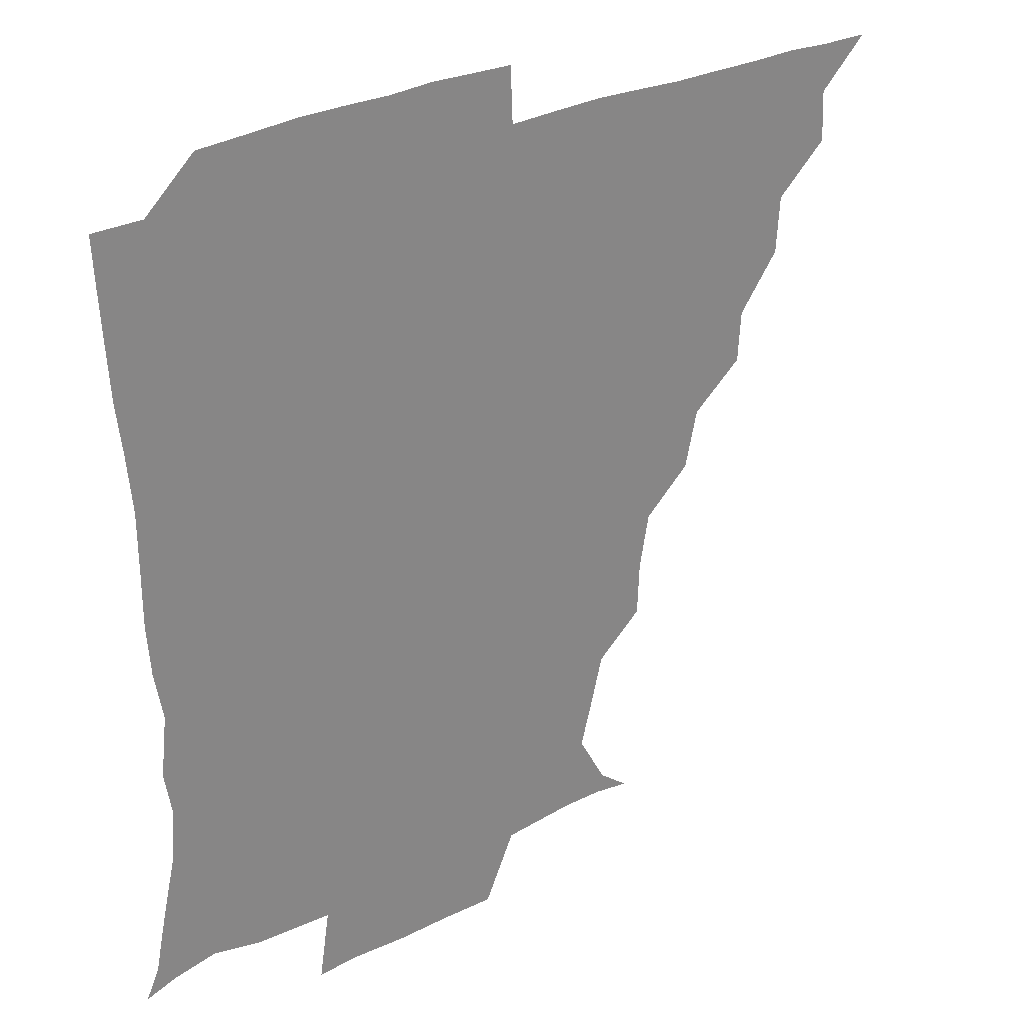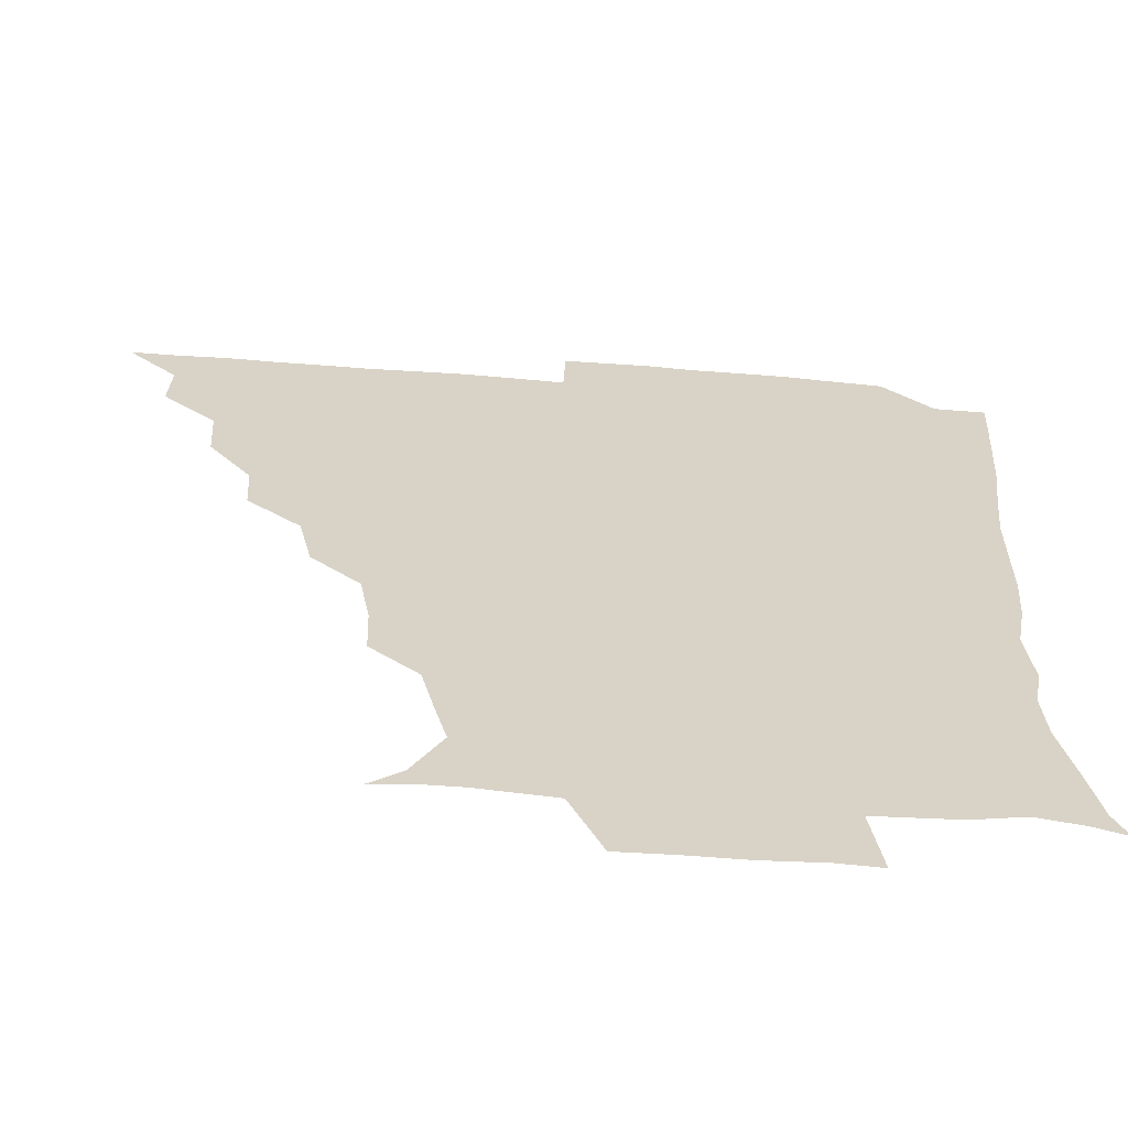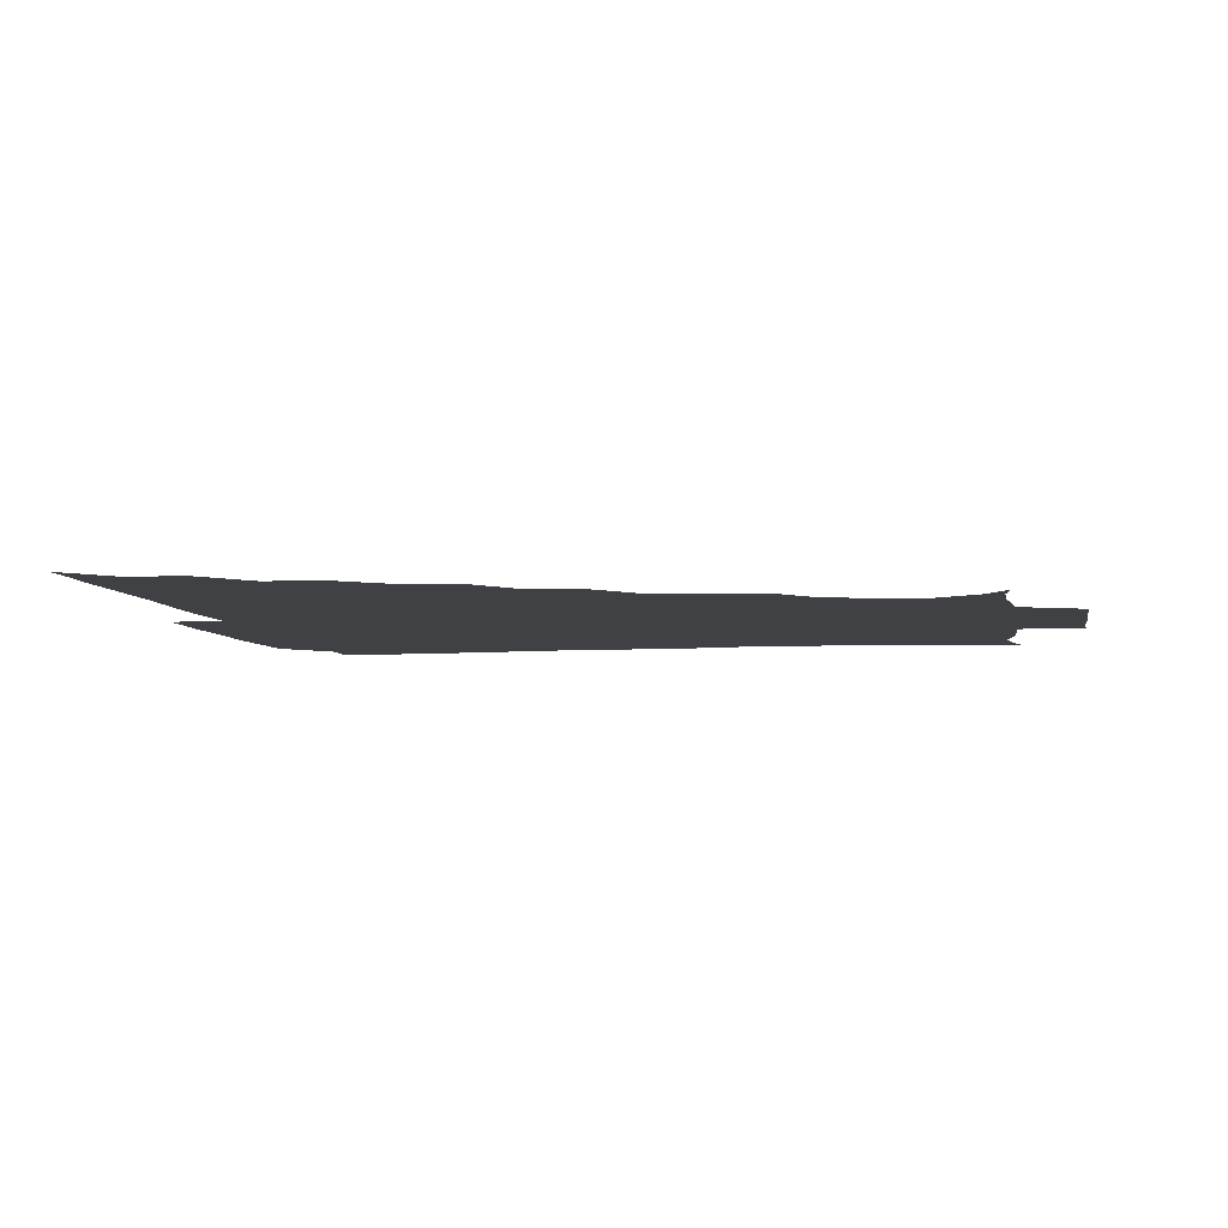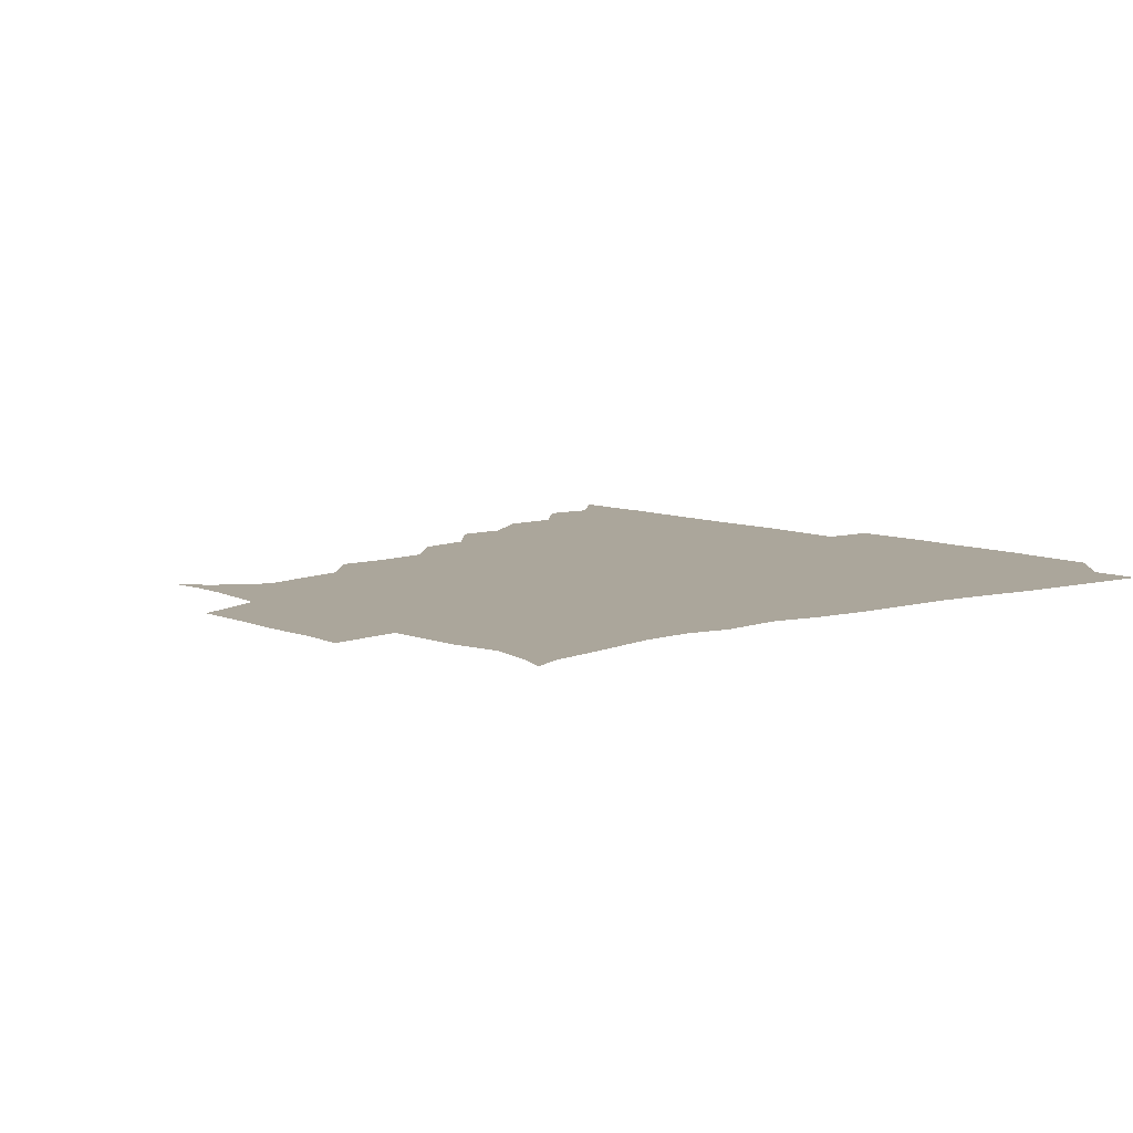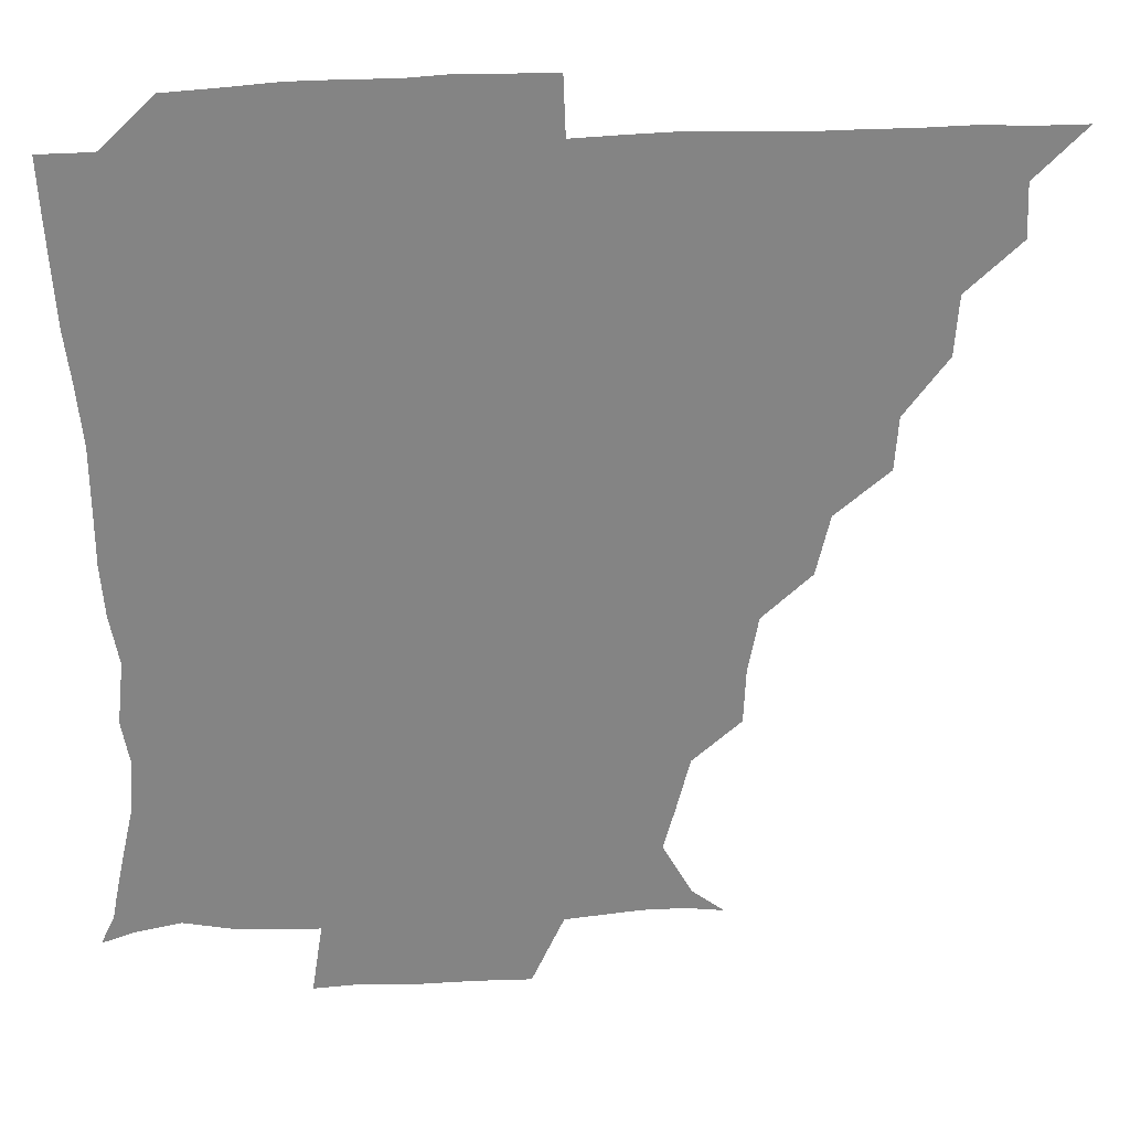
<metadata>
{"format":"obj","ext":"obj","renderer":"f3d","projection":"perspective","resolution":1024,"background":"white","views":[{"elev":28.4,"azim":142.8,"up":"+Y"},{"elev":-62.4,"azim":-4.4,"up":"+Y"},{"elev":-5.6,"azim":-79.7,"up":"+Z"},{"elev":7.9,"azim":50.7,"up":"+Z"},{"elev":28.9,"azim":175.4,"up":"+Y"}]}
</metadata>
<code>
v 436.1 390.9 0
v 450.8 359.6 0
v 451.5 375.7 0
v 451.2 390.9 0
v 468.3 326.6 0
v 467.1 344.5 0
v 466.9 361 0
v 466.3 375.8 0
v 466.2 391.6 0
v 482.4 293.1 0
v 481.4 309 0
v 483.4 331.4 0
v 482.4 346.6 0
v 481.6 361.2 0
v 481.1 376.2 0
v 481.1 391.2 0
v 502.7 261.5 0
v 498.6 279.5 0
v 497.8 299.4 0
v 498.8 318.4 0
v 497.5 332.1 0
v 496.9 346.7 0
v 496.6 361.3 0
v 496.5 375.9 0
v 496 391.2 0
v 521.3 214.2 0
v 520.7 230.8 0
v 517.5 247.9 0
v 514.9 268.4 0
v 513.5 286.8 0
v 512.7 302 0
v 512.8 318.5 0
v 512.1 332.2 0
v 511.6 346.6 0
v 511.3 361.2 0
v 511.2 376 0
v 511.1 391.1 0
v 524.8 148.1 0
v 534.5 155.5 0
v 543.6 171.8 0
v 540.1 184.4 0
v 535.9 201.4 0
v 532.6 221.5 0
v 531.2 239.2 0
v 529.5 252.8 0
v 528.6 273.5 0
v 527.7 287.4 0
v 527.2 302.4 0
v 527.1 317.8 0
v 526.8 332 0
v 526.2 346.3 0
v 526.2 361.1 0
v 526.2 376 0
v 526 391.6 0
v 536.2 149.6 0
v 547.6 162 0
v 550.7 175.6 0
v 548.6 192 0
v 547.2 211.9 0
v 545.7 227.2 0
v 543.3 239.9 0
v 543.9 257.8 0
v 542.4 272.8 0
v 542.2 288.3 0
v 542.2 303.4 0
v 542 317.8 0
v 541.9 331.7 0
v 541.9 346.3 0
v 541 361.1 0
v 541.5 375.7 0
v 540.8 392.1 0
v 549.4 149.6 0
v 561.9 165.7 0
v 561.8 180.5 0
v 559.7 197.8 0
v 560.9 214.8 0
v 558.8 228.5 0
v 558 243.1 0
v 558.2 259.6 0
v 557.3 274.3 0
v 557.1 288.4 0
v 556.8 302.5 0
v 556.2 316.5 0
v 557.7 332.9 0
v 557 346.4 0
v 557.3 360.6 0
v 556.5 375.9 0
v 556.2 391.6 0
v 572.5 147.6 0
v 574.5 169.6 0
v 574.5 185.1 0
v 572.6 198.4 0
v 575.6 214.9 0
v 571.8 230.6 0
v 573.4 243 0
v 572.1 261.5 0
v 571.8 273.1 0
v 571.5 288.3 0
v 572.2 303.8 0
v 571.5 317.3 0
v 571.7 331.8 0
v 571.6 346.2 0
v 571.7 360.7 0
v 571.9 374.9 0
v 572 390.9 0
v 572.7 408.3 0
v 582.2 126.1 0
v 586.9 151.8 0
v 589.1 169.1 0
v 587.2 185.2 0
v 588.4 189 0
v 586.2 216.6 0
v 585.9 227.7 0
v 586.5 246.1 0
v 586.6 260.1 0
v 586.7 274.8 0
v 586.6 288.8 0
v 586.8 303.9 0
v 586.9 318.3 0
v 586.5 331.6 0
v 586.8 346.3 0
v 586.6 360.7 0
v 586.4 375.6 0
v 586.3 391.6 0
v 585.3 408.5 0
v 599.1 126.5 0
v 600.3 151.7 0
v 603.1 170.2 0
v 601.3 184.8 0
v 602.2 201.3 0
v 600.3 217.5 0
v 602.7 229.5 0
v 600.5 245.5 0
v 601.2 260.1 0
v 601.4 273.9 0
v 601.4 287.3 0
v 601.3 303 0
v 601.4 317.3 0
v 601.7 332.1 0
v 601.6 346.3 0
v 601.7 360.6 0
v 601.3 375.8 0
v 601 391.1 0
v 599 408.8 0
v 616.7 126.4 0
v 614.4 151.9 0
v 615.9 170.5 0
v 617.1 187.4 0
v 615.9 201.5 0
v 615.5 215.5 0
v 615.2 231.6 0
v 616.1 244.7 0
v 615.4 260.1 0
v 616 274.2 0
v 616.2 289 0
v 616.4 303.3 0
v 616.5 318.3 0
v 616.5 332.3 0
v 616.6 346.3 0
v 616.6 360.9 0
v 616.4 375.6 0
v 616.3 390.1 0
v 613.7 408 0
v 634.4 127.3 0
v 630.2 149.1 0
v 628.8 169.8 0
v 631 187 0
v 628.6 202 0
v 629.9 218.1 0
v 630 229.9 0
v 629.9 246 0
v 629.9 260.2 0
v 630.5 275.2 0
v 631 288.5 0
v 631.2 303.5 0
v 631.1 318.2 0
v 631.2 331.9 0
v 632.1 346.8 0
v 632.3 360.9 0
v 631.6 375.5 0
v 631.2 390 0
v 628.3 408.1 0
v 647.5 126.6 0
v 644.2 148.5 0
v 642.5 168.6 0
v 643.4 188.7 0
v 643.6 202.2 0
v 643.9 216.1 0
v 644 230.1 0
v 643.9 244.8 0
v 644.4 258.7 0
v 645 273.8 0
v 645.2 288.8 0
v 645.1 305.3 0
v 645.9 318.1 0
v 645.9 331.3 0
v 646.7 347.6 0
v 646.9 361.2 0
v 646.8 375.2 0
v 646.8 388.9 0
v 642.8 407.9 0
v 668.8 149.6 0
v 659.2 168.5 0
v 656.7 186.1 0
v 656.3 201.2 0
v 656.6 216.7 0
v 657.4 230.2 0
v 657.8 244.3 0
v 658.8 257.2 0
v 658.3 274.2 0
v 658.8 290.1 0
v 659.4 303.9 0
v 660.2 318.8 0
v 660.7 332.7 0
v 661.1 347.3 0
v 661.4 361.4 0
v 661.5 375.5 0
v 661.2 389.7 0
v 658.3 406.8 0
v 684.7 152.9 0
v 675.8 167.3 0
v 670.4 184.6 0
v 670.2 197.6 0
v 668.8 214.1 0
v 669.8 228.3 0
v 670.6 242.8 0
v 671.5 257.2 0
v 671.8 273.1 0
v 672 288.7 0
v 673.2 302.4 0
v 673.6 319.2 0
v 674.8 332.4 0
v 675.4 347.7 0
v 675.9 361.6 0
v 676.4 375.7 0
v 675.6 390.6 0
v 674.2 405.8 0
v 698.6 150.3 0
v 690.6 164.1 0
v 684.9 180.6 0
v 683.1 194.3 0
v 680.9 209.8 0
v 681.7 223.3 0
v 683.6 236.7 0
v 683.4 252.8 0
v 683.9 270.2 0
v 685.2 284.7 0
v 685.8 300.2 0
v 686.2 317 0
v 688.7 330.5 0
v 689 347.3 0
v 690.4 361.2 0
v 690.9 375.9 0
v 690.1 390.9 0
v 708.4 147 0
v 704.1 156.1 0
v 702.4 164.9 0
v 699.8 177.4 0
v 696.1 193.6 0
v 695.1 209.1 0
v 697.4 222.6 0
v 695.3 241.6 0
v 698.1 256.9 0
v 699.3 273 0
v 699.3 290.3 0
v 699.4 308.6 0
v 701.2 326.4 0
v 703.2 342.9 0
v 704.3 360.7 0
v 705.2 376 0
v 706 390.7 0
v 721 391 0
f 3 4 1
f 6 7 2
f 2 7 3
f 7 8 3
f 3 8 4
f 8 9 4
f 11 12 5
f 5 12 6
f 12 13 6
f 6 13 7
f 13 14 7
f 7 14 8
f 14 15 8
f 8 15 9
f 15 16 9
f 18 19 10
f 10 19 11
f 19 20 11
f 11 20 12
f 20 21 12
f 12 21 13
f 21 22 13
f 13 22 14
f 22 23 14
f 14 23 15
f 23 24 15
f 15 24 16
f 24 25 16
f 28 29 17
f 17 29 18
f 29 30 18
f 18 30 19
f 30 31 19
f 19 31 20
f 31 32 20
f 20 32 21
f 32 33 21
f 21 33 22
f 33 34 22
f 22 34 23
f 34 35 23
f 23 35 24
f 35 36 24
f 24 36 25
f 36 37 25
f 42 43 26
f 26 43 27
f 43 44 27
f 27 44 28
f 44 45 28
f 28 45 29
f 45 46 29
f 29 46 30
f 46 47 30
f 30 47 31
f 47 48 31
f 31 48 32
f 48 49 32
f 32 49 33
f 49 50 33
f 33 50 34
f 50 51 34
f 34 51 35
f 51 52 35
f 35 52 36
f 52 53 36
f 36 53 37
f 53 54 37
f 38 55 39
f 55 56 39
f 39 56 40
f 56 57 40
f 40 57 41
f 57 58 41
f 41 58 42
f 58 59 42
f 42 59 43
f 59 60 43
f 43 60 44
f 60 61 44
f 44 61 45
f 61 62 45
f 45 62 46
f 62 63 46
f 46 63 47
f 63 64 47
f 47 64 48
f 64 65 48
f 48 65 49
f 65 66 49
f 49 66 50
f 66 67 50
f 50 67 51
f 67 68 51
f 51 68 52
f 68 69 52
f 52 69 53
f 69 70 53
f 53 70 54
f 70 71 54
f 55 72 56
f 72 73 56
f 56 73 57
f 73 74 57
f 57 74 58
f 74 75 58
f 58 75 59
f 75 76 59
f 59 76 60
f 76 77 60
f 60 77 61
f 77 78 61
f 61 78 62
f 78 79 62
f 62 79 63
f 79 80 63
f 63 80 64
f 80 81 64
f 64 81 65
f 81 82 65
f 65 82 66
f 82 83 66
f 66 83 67
f 83 84 67
f 67 84 68
f 84 85 68
f 68 85 69
f 85 86 69
f 69 86 70
f 86 87 70
f 70 87 71
f 87 88 71
f 72 89 73
f 89 90 73
f 73 90 74
f 90 91 74
f 74 91 75
f 91 92 75
f 75 92 76
f 92 93 76
f 76 93 77
f 93 94 77
f 77 94 78
f 94 95 78
f 78 95 79
f 95 96 79
f 79 96 80
f 96 97 80
f 80 97 81
f 97 98 81
f 81 98 82
f 98 99 82
f 82 99 83
f 99 100 83
f 83 100 84
f 100 101 84
f 84 101 85
f 101 102 85
f 85 102 86
f 102 103 86
f 86 103 87
f 103 104 87
f 87 104 88
f 104 105 88
f 107 108 89
f 89 108 90
f 108 109 90
f 90 109 91
f 109 110 91
f 91 110 92
f 110 111 92
f 92 111 93
f 111 112 93
f 93 112 94
f 112 113 94
f 94 113 95
f 113 114 95
f 95 114 96
f 114 115 96
f 96 115 97
f 115 116 97
f 97 116 98
f 116 117 98
f 98 117 99
f 117 118 99
f 99 118 100
f 118 119 100
f 100 119 101
f 119 120 101
f 101 120 102
f 120 121 102
f 102 121 103
f 121 122 103
f 103 122 104
f 122 123 104
f 104 123 105
f 123 124 105
f 105 124 106
f 124 125 106
f 107 126 108
f 126 127 108
f 108 127 109
f 127 128 109
f 109 128 110
f 128 129 110
f 110 129 111
f 129 130 111
f 111 130 112
f 130 131 112
f 112 131 113
f 131 132 113
f 113 132 114
f 132 133 114
f 114 133 115
f 133 134 115
f 115 134 116
f 134 135 116
f 116 135 117
f 135 136 117
f 117 136 118
f 136 137 118
f 118 137 119
f 137 138 119
f 119 138 120
f 138 139 120
f 120 139 121
f 139 140 121
f 121 140 122
f 140 141 122
f 122 141 123
f 141 142 123
f 123 142 124
f 142 143 124
f 124 143 125
f 143 144 125
f 126 145 127
f 145 146 127
f 127 146 128
f 146 147 128
f 128 147 129
f 147 148 129
f 129 148 130
f 148 149 130
f 130 149 131
f 149 150 131
f 131 150 132
f 150 151 132
f 132 151 133
f 151 152 133
f 133 152 134
f 152 153 134
f 134 153 135
f 153 154 135
f 135 154 136
f 154 155 136
f 136 155 137
f 155 156 137
f 137 156 138
f 156 157 138
f 138 157 139
f 157 158 139
f 139 158 140
f 158 159 140
f 140 159 141
f 159 160 141
f 141 160 142
f 160 161 142
f 142 161 143
f 161 162 143
f 143 162 144
f 162 163 144
f 145 164 146
f 164 165 146
f 146 165 147
f 165 166 147
f 147 166 148
f 166 167 148
f 148 167 149
f 167 168 149
f 149 168 150
f 168 169 150
f 150 169 151
f 169 170 151
f 151 170 152
f 170 171 152
f 152 171 153
f 171 172 153
f 153 172 154
f 172 173 154
f 154 173 155
f 173 174 155
f 155 174 156
f 174 175 156
f 156 175 157
f 175 176 157
f 157 176 158
f 176 177 158
f 158 177 159
f 177 178 159
f 159 178 160
f 178 179 160
f 160 179 161
f 179 180 161
f 161 180 162
f 180 181 162
f 162 181 163
f 181 182 163
f 164 183 165
f 183 184 165
f 165 184 166
f 184 185 166
f 166 185 167
f 185 186 167
f 167 186 168
f 186 187 168
f 168 187 169
f 187 188 169
f 169 188 170
f 188 189 170
f 170 189 171
f 189 190 171
f 171 190 172
f 190 191 172
f 172 191 173
f 191 192 173
f 173 192 174
f 192 193 174
f 174 193 175
f 193 194 175
f 175 194 176
f 194 195 176
f 176 195 177
f 195 196 177
f 177 196 178
f 196 197 178
f 178 197 179
f 197 198 179
f 179 198 180
f 198 199 180
f 180 199 181
f 199 200 181
f 181 200 182
f 200 201 182
f 184 202 185
f 202 203 185
f 185 203 186
f 203 204 186
f 186 204 187
f 204 205 187
f 187 205 188
f 205 206 188
f 188 206 189
f 206 207 189
f 189 207 190
f 207 208 190
f 190 208 191
f 208 209 191
f 191 209 192
f 209 210 192
f 192 210 193
f 210 211 193
f 193 211 194
f 211 212 194
f 194 212 195
f 212 213 195
f 195 213 196
f 213 214 196
f 196 214 197
f 214 215 197
f 197 215 198
f 215 216 198
f 198 216 199
f 216 217 199
f 199 217 200
f 217 218 200
f 200 218 201
f 218 219 201
f 202 220 203
f 220 221 203
f 203 221 204
f 221 222 204
f 204 222 205
f 222 223 205
f 205 223 206
f 223 224 206
f 206 224 207
f 224 225 207
f 207 225 208
f 225 226 208
f 208 226 209
f 226 227 209
f 209 227 210
f 227 228 210
f 210 228 211
f 228 229 211
f 211 229 212
f 229 230 212
f 212 230 213
f 230 231 213
f 213 231 214
f 231 232 214
f 214 232 215
f 232 233 215
f 215 233 216
f 233 234 216
f 216 234 217
f 234 235 217
f 217 235 218
f 235 236 218
f 218 236 219
f 236 237 219
f 220 238 221
f 238 239 221
f 221 239 222
f 239 240 222
f 222 240 223
f 240 241 223
f 223 241 224
f 241 242 224
f 224 242 225
f 242 243 225
f 225 243 226
f 243 244 226
f 226 244 227
f 244 245 227
f 227 245 228
f 245 246 228
f 228 246 229
f 246 247 229
f 229 247 230
f 247 248 230
f 230 248 231
f 248 249 231
f 231 249 232
f 249 250 232
f 232 250 233
f 250 251 233
f 233 251 234
f 251 252 234
f 234 252 235
f 252 253 235
f 235 253 236
f 253 254 236
f 236 254 237
f 238 255 239
f 255 256 239
f 239 256 240
f 256 257 240
f 240 257 241
f 257 258 241
f 241 258 242
f 258 259 242
f 242 259 243
f 259 260 243
f 243 260 244
f 260 261 244
f 244 261 245
f 261 262 245
f 245 262 246
f 262 263 246
f 246 263 247
f 263 264 247
f 247 264 248
f 264 265 248
f 248 265 249
f 265 266 249
f 249 266 250
f 266 267 250
f 250 267 251
f 267 268 251
f 251 268 252
f 268 269 252
f 252 269 253
f 269 270 253
f 253 270 254
f 270 271 254

</code>
